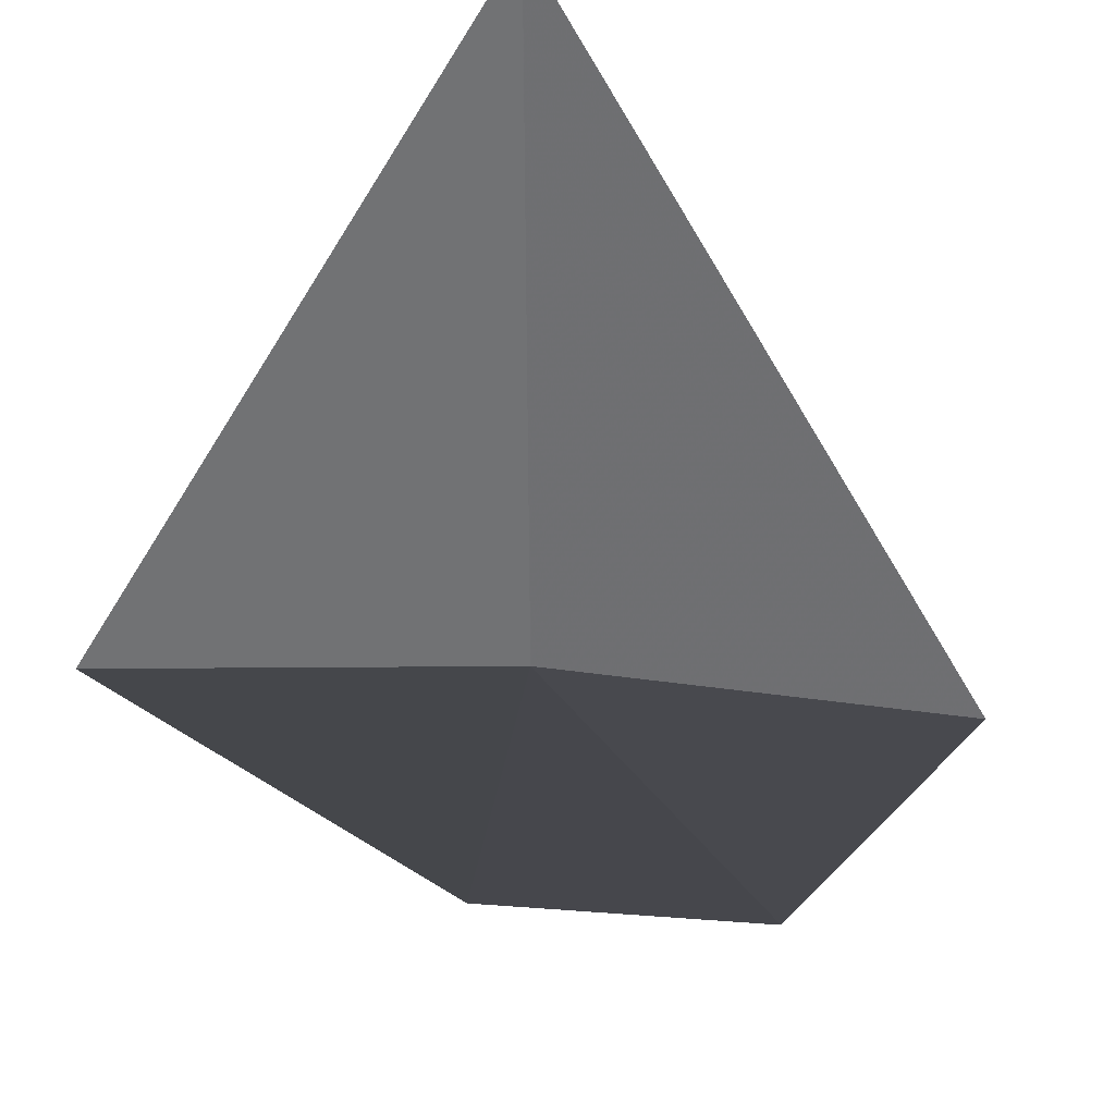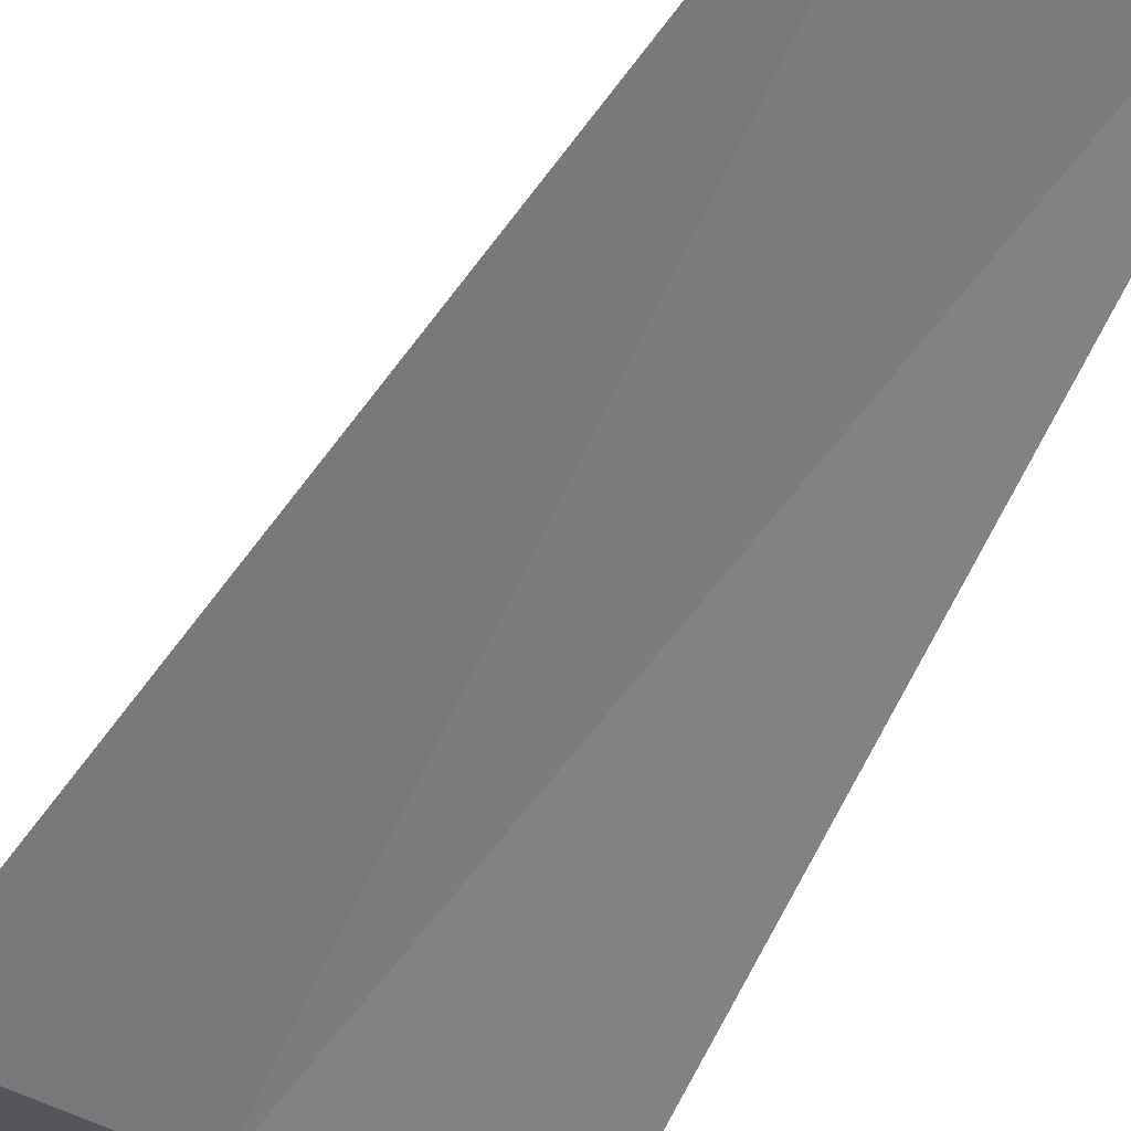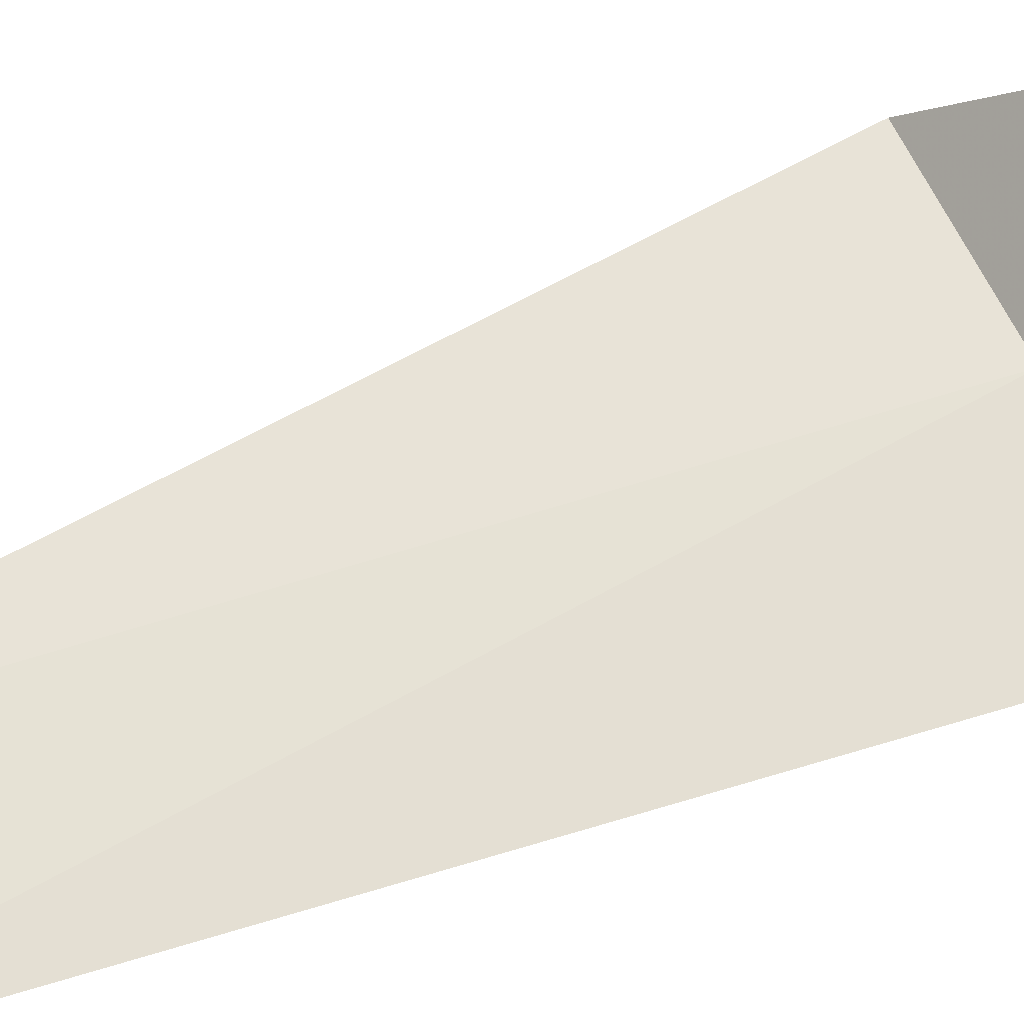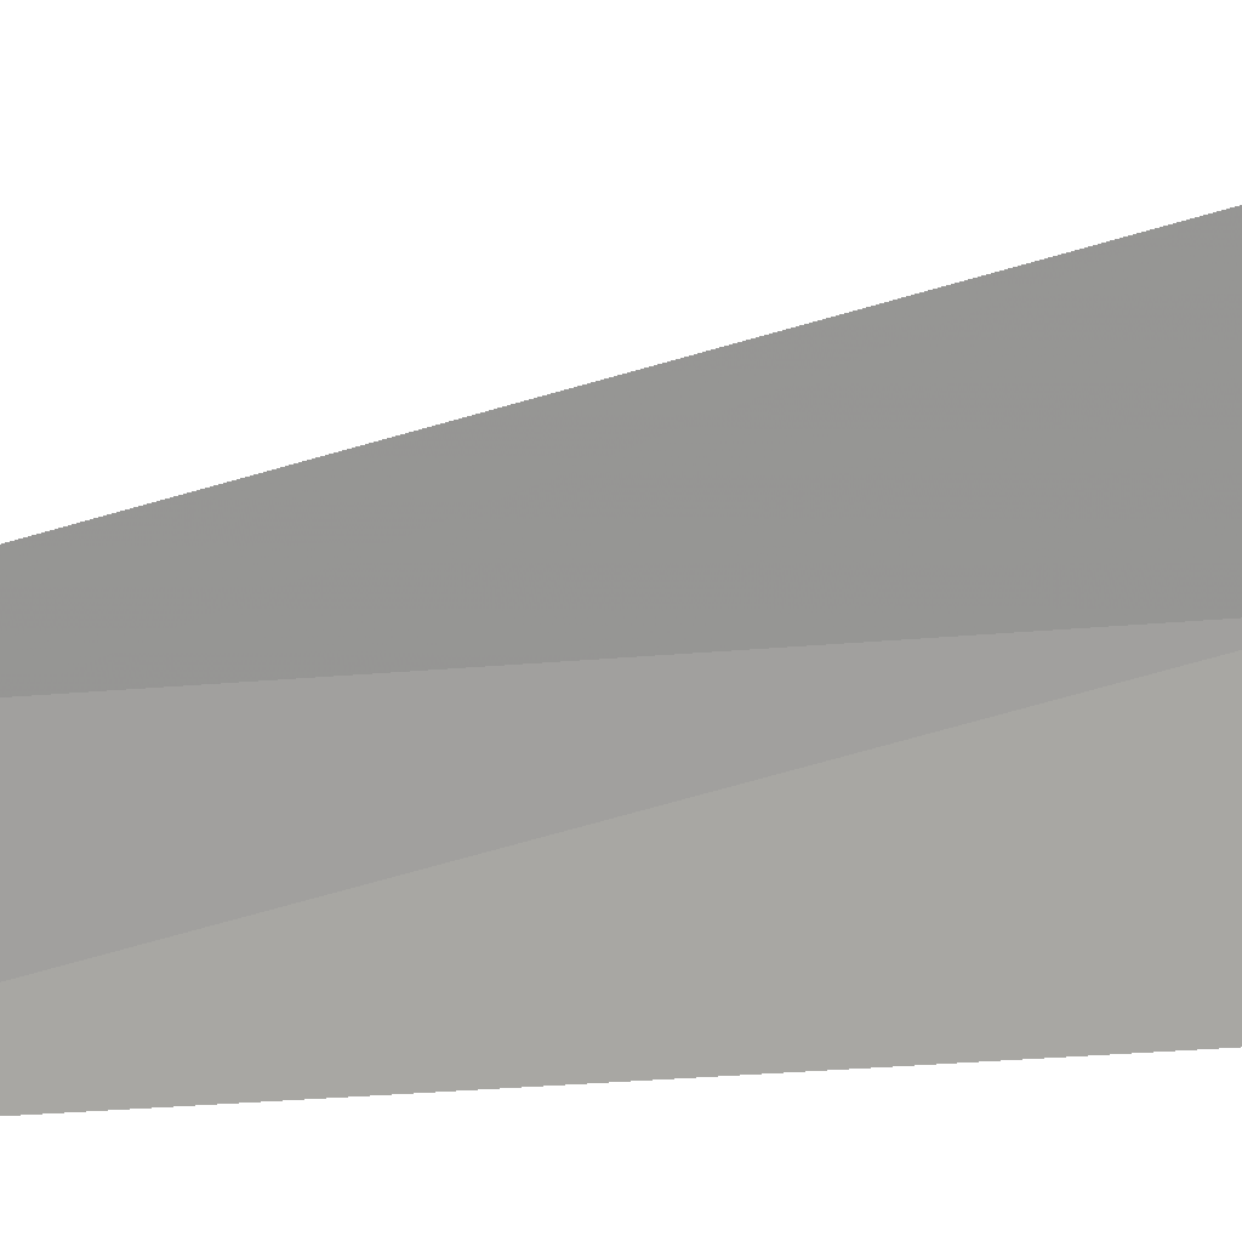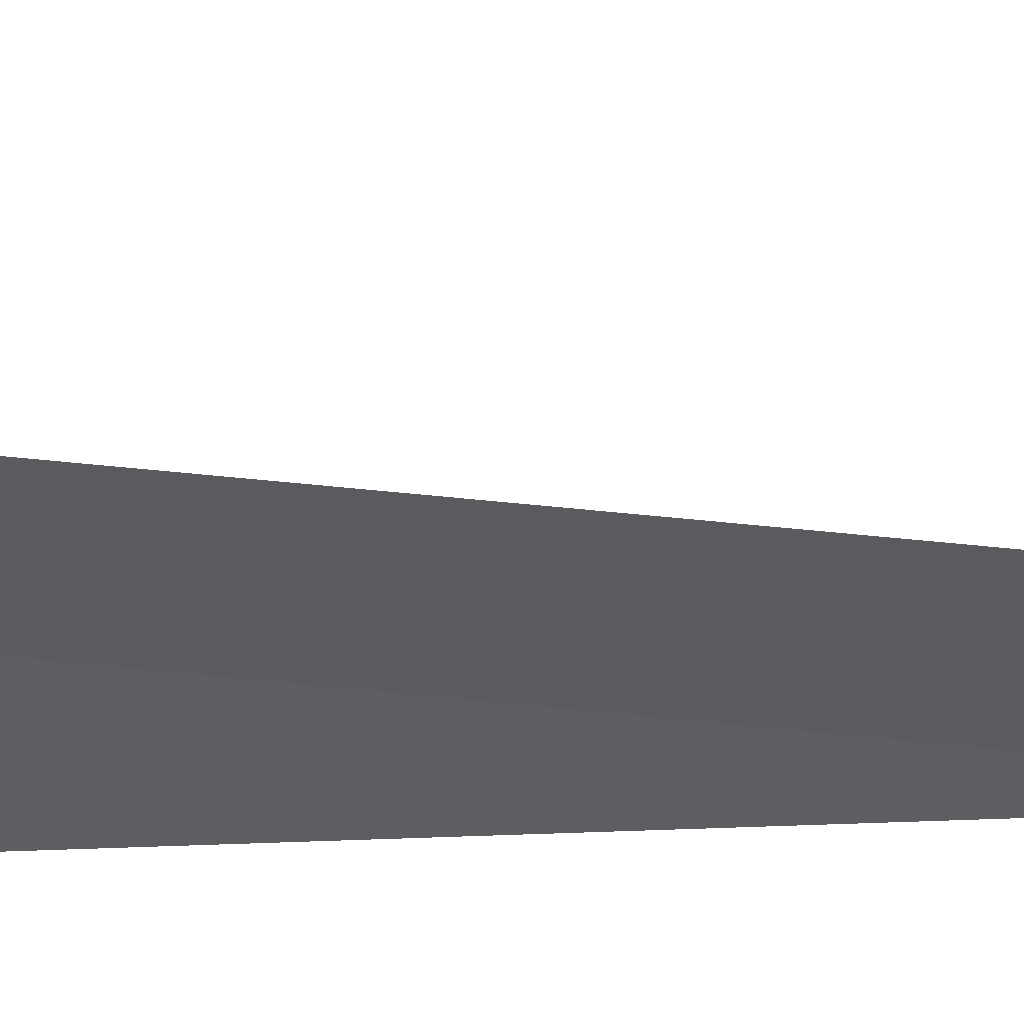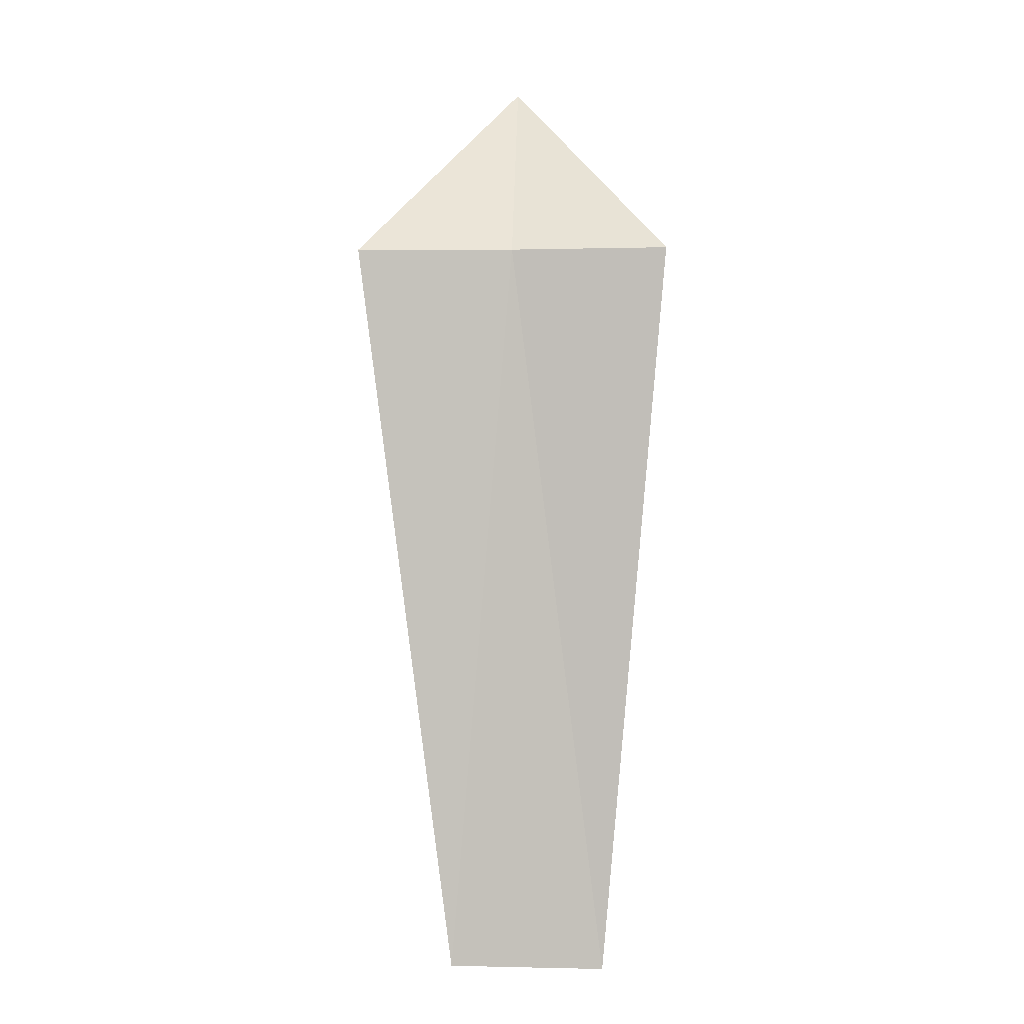
<metadata>
{"format":"obj","ext":"obj","renderer":"f3d","projection":"perspective","resolution":1024,"background":"white","views":[{"elev":-10.6,"azim":-177.9,"up":"+Z"},{"elev":-60.7,"azim":-31.0,"up":"+Z"},{"elev":66.7,"azim":65.7,"up":"+Z"},{"elev":-67.7,"azim":98.9,"up":"+Z"},{"elev":-39.0,"azim":-94.3,"up":"+Z"},{"elev":1.3,"azim":-179.6,"up":"+Y"}]}
</metadata>
<code>
v 26.41 -2.015 18.03
v 27.21 -2.015 18.03
v 26.38 -1.015 19.03
v 25.62 -2.015 17.93
v 26.73 -5.765 18.04
v 25.94 -5.765 17.98
f 1 5 6
f 1 2 5
f 1 6 4
f 1 3 2
f 1 4 3

</code>
